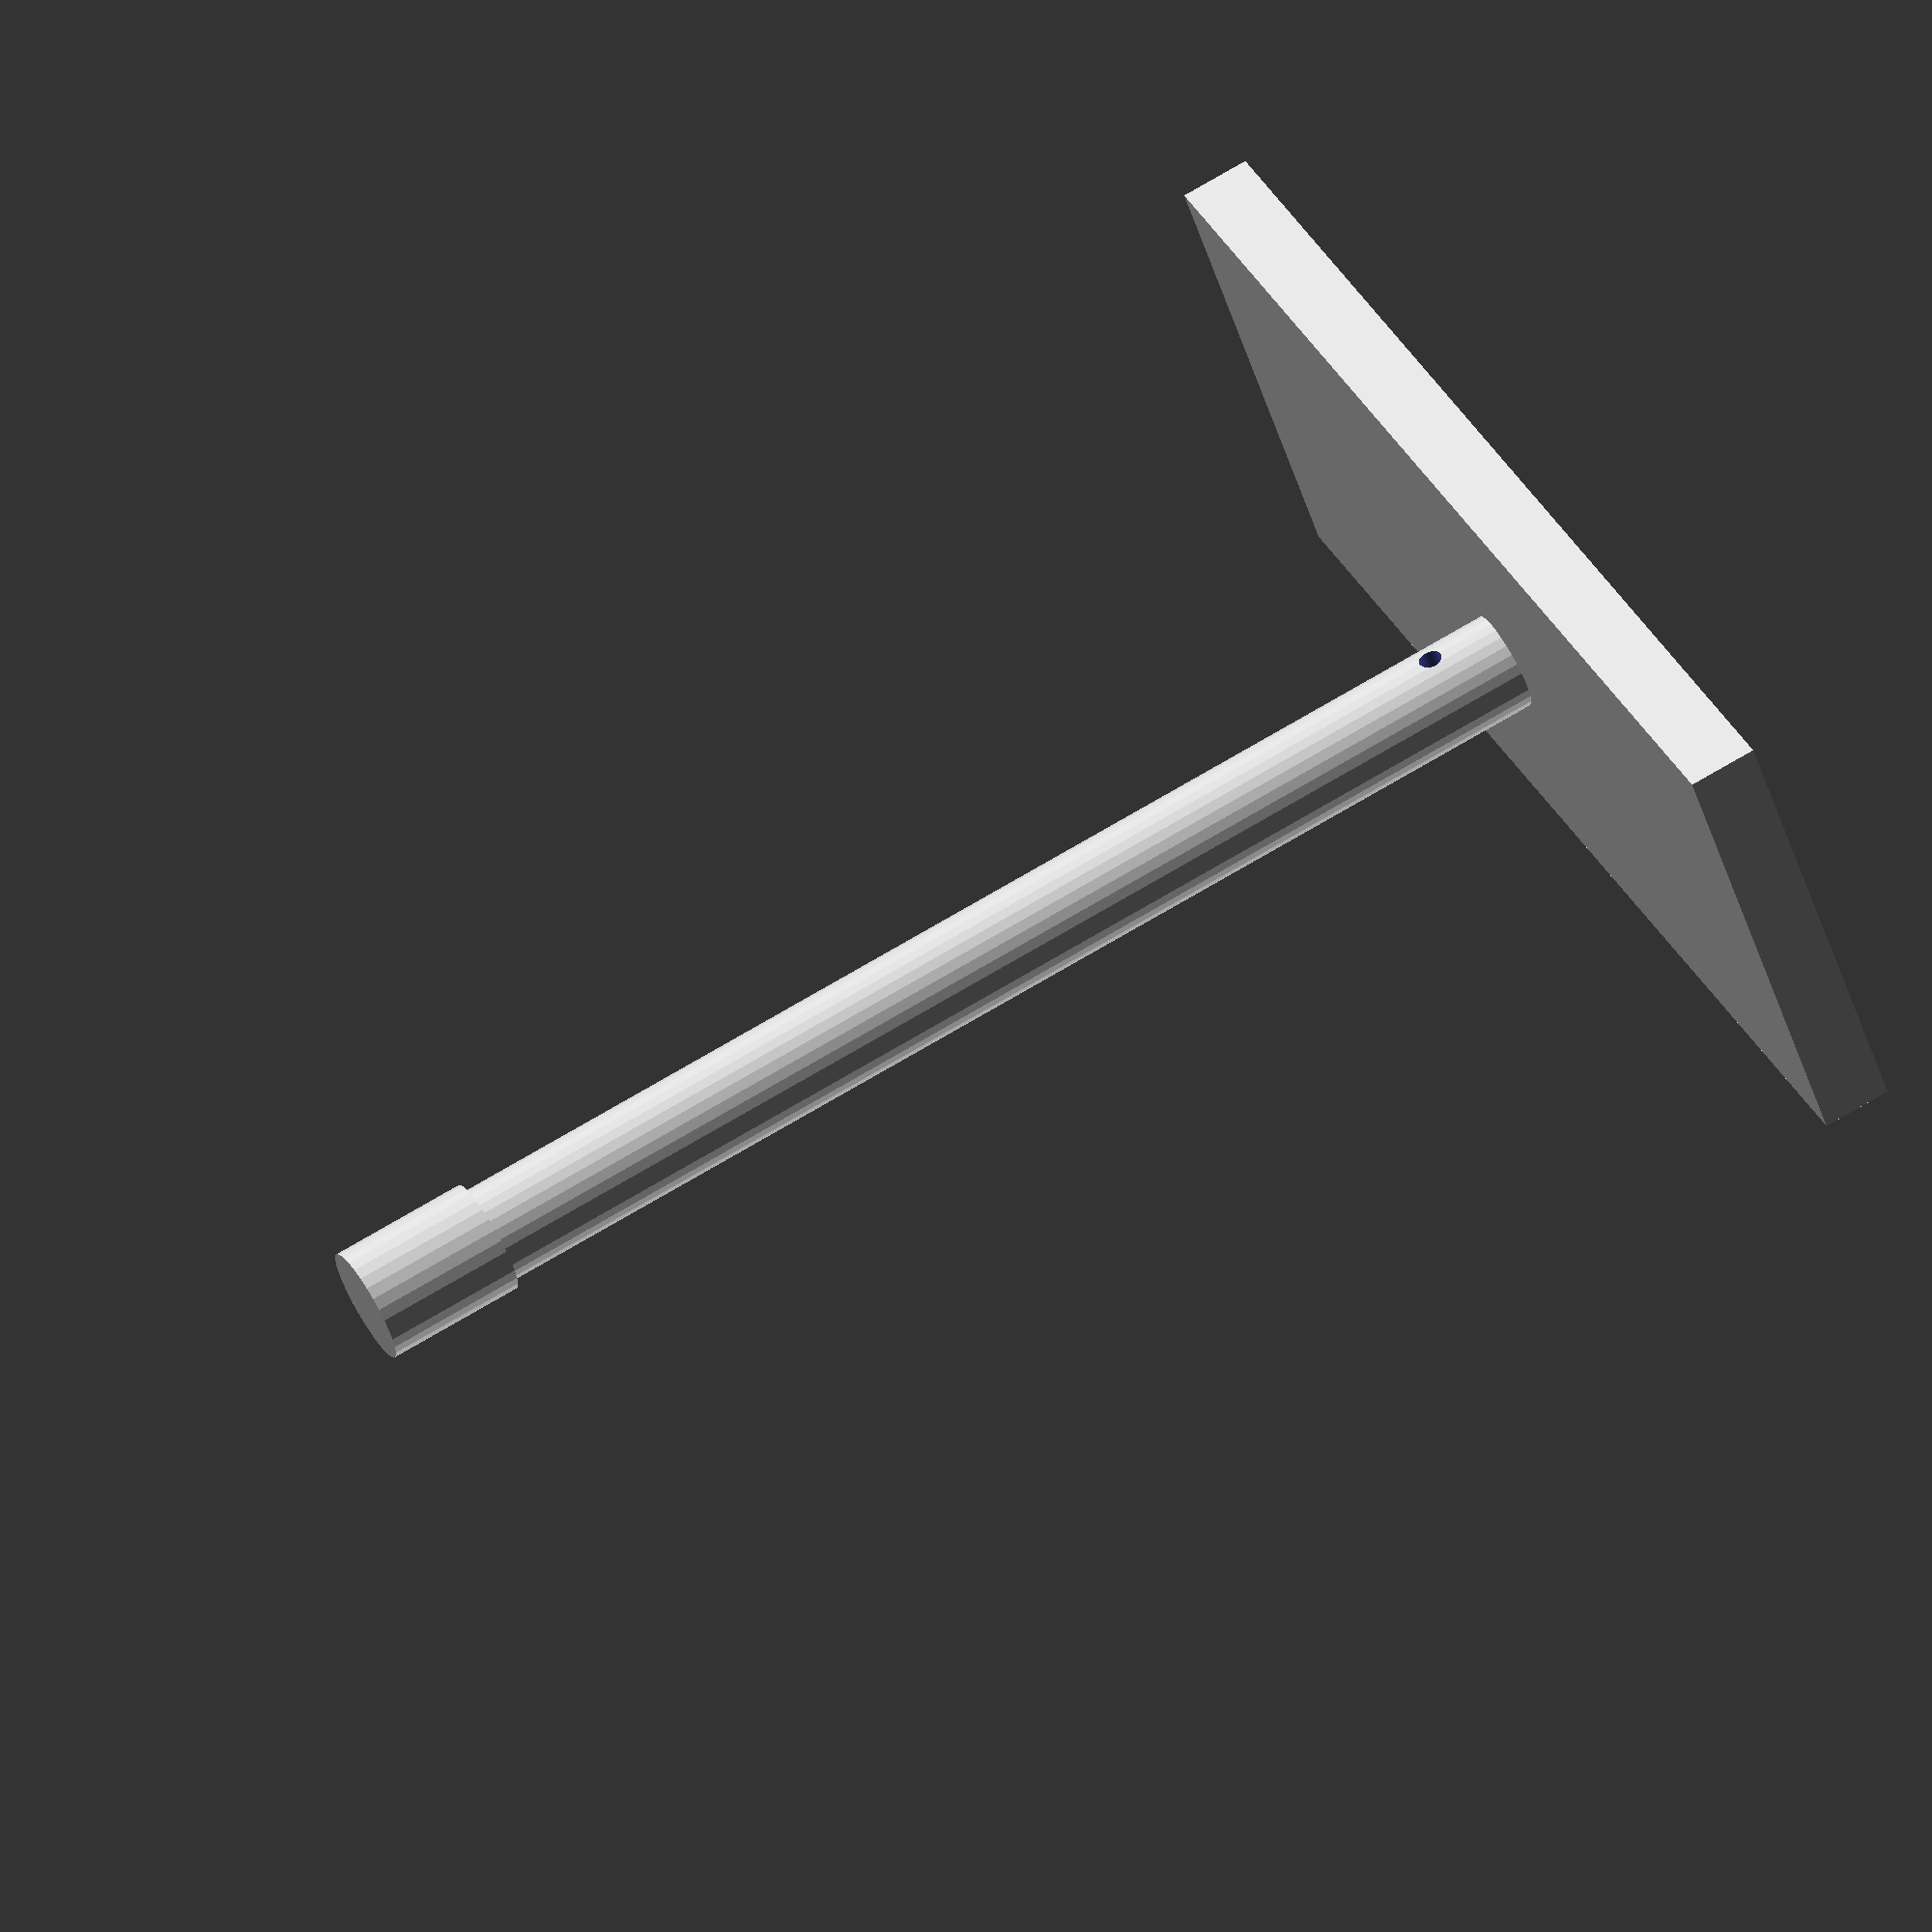
<openscad>

M = 100;
epsilon = 0.01;

wall_thickness = 3;

drive_fit_width = 20;
drive_fit_length = 50;

chuck_fit_diameter = 5;
chuck_fit_length = 6;

spring_diameter = 7;
wire_diameter = 0.255;

c0 = 0.980364;
c1 = -0.012436;

dw = wire_diameter/25.4;
ds = dw + spring_diameter/25.4;
fact = c0 + c1*(ds/dw);

diameter = (fact*ds - dw) * 25.4;
length = 50;

wire_hole_diameter = 1;

$fs = 0.1;

difference() {
  //the actual mandrel
  cylinder(d = diameter, h=wall_thickness+length);

  //the slot that the wire fixes into at the end
  translate([0,0,wall_thickness*2])
  rotate([0,90,0])
  cylinder(d=wire_hole_diameter, h=M, center = true);
}

//the rectangular piece that fits onto the drive mount
translate([0,0,wall_thickness/2])
  cube([drive_fit_width, drive_fit_length, wall_thickness], center = true);

//the circular fit that goes into the chuck mount
translate([0,0,wall_thickness+length])
  cylinder(d = chuck_fit_diameter, h=chuck_fit_length);

</openscad>
<views>
elev=109.0 azim=56.5 roll=120.9 proj=o view=wireframe
</views>
